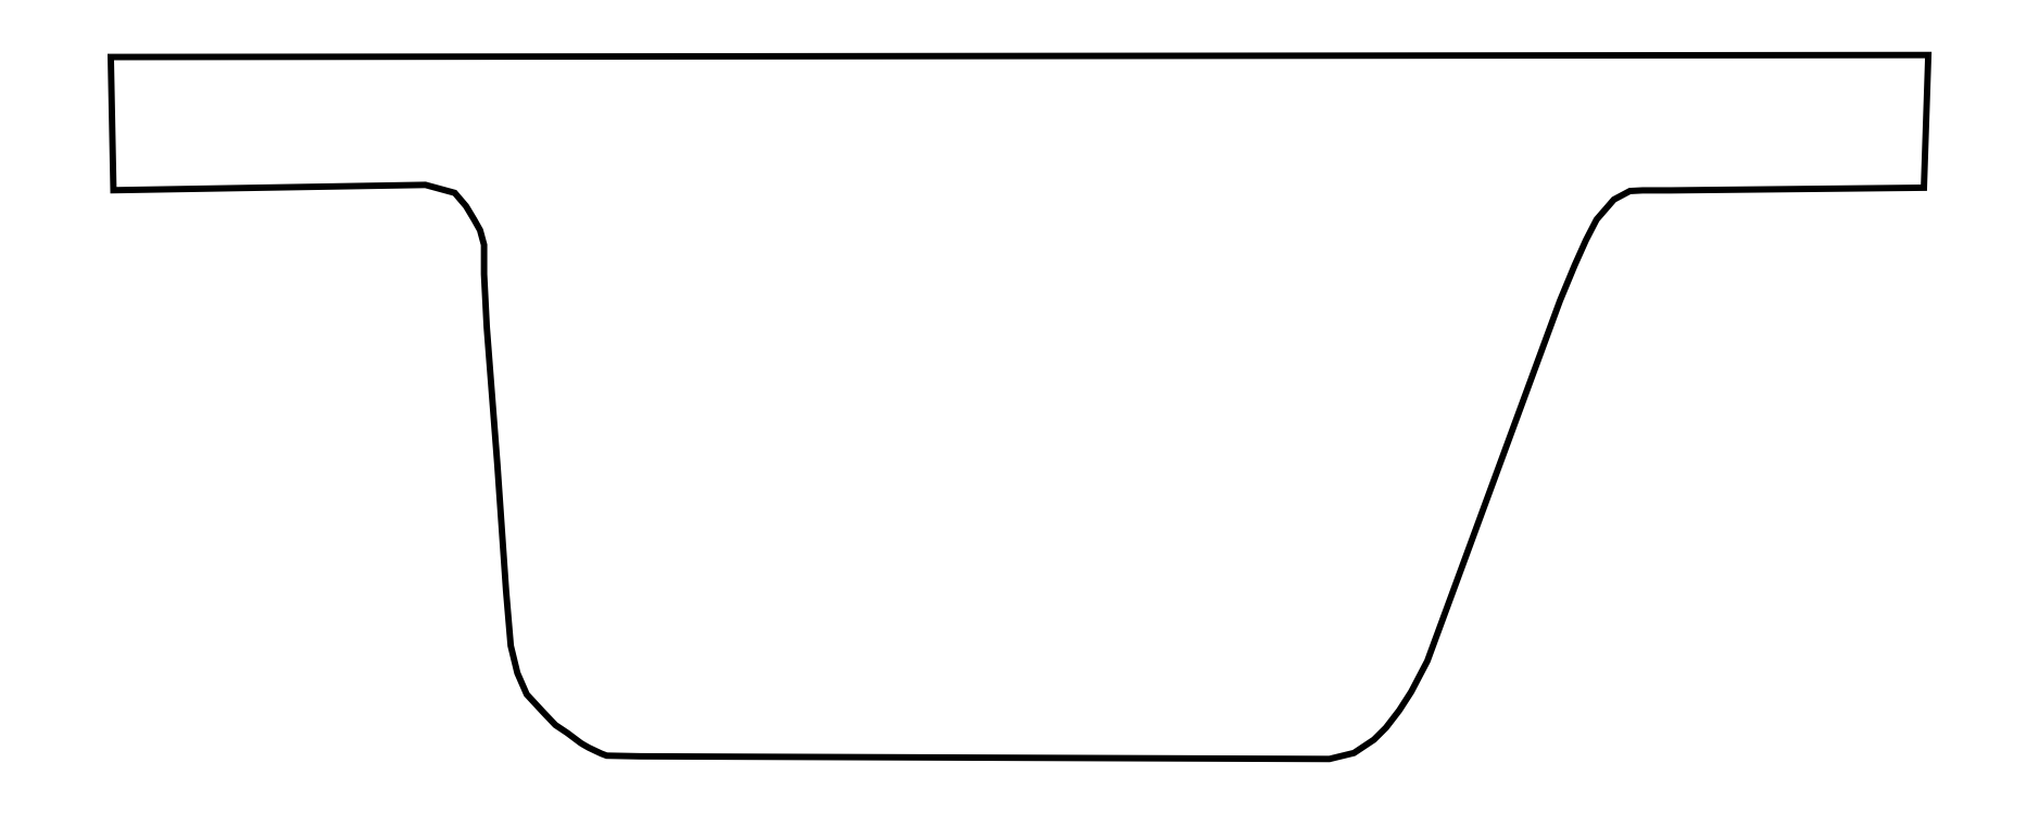
<metadata>
{"format":"dxf","ext":"dxf","renderer":"ezdxf+matplotlib","layout":"modelspace","background":"white","min_lineweight":24,"dpi":150}
</metadata>
<code>
0
SECTION
2
ENTITIES
0
POLYLINE
8
0
66
     1
10
0
20
0
30
0
70
     1
40
0.8
41
0.8
0
VERTEX
8
0
10
8.711
20
8.951
30
0
40
0.01111
41
0.01111
0
VERTEX
8
0
10
8.716
20
8.721
30
0
40
0.01111
41
0.01111
0
VERTEX
8
0
10
9.255
20
8.73
30
0
40
0.01111
41
0.01111
0
VERTEX
8
0
10
9.305
20
8.716
30
0
40
0.01111
41
0.01111
0
VERTEX
8
0
10
9.325
20
8.693
30
0
40
0.01111
41
0.01111
0
VERTEX
8
0
10
9.339
20
8.67
30
0
40
0.01111
41
0.01111
0
VERTEX
8
0
10
9.349
20
8.652
30
0
40
0.01111
41
0.01111
0
VERTEX
8
0
10
9.356
20
8.626
30
0
40
0.01111
41
0.01111
0
VERTEX
8
0
10
9.356
20
8.576
30
0
40
0.01111
41
0.01111
0
VERTEX
8
0
10
9.361
20
8.485
30
0
40
0.01111
41
0.01111
0
VERTEX
8
0
10
9.379
20
8.245
30
0
40
0.01111
41
0.01111
0
VERTEX
8
0
10
9.394
20
8.029
30
0
40
0.01111
41
0.01111
0
VERTEX
8
0
10
9.402
20
7.933
30
0
40
0.01111
41
0.01111
0
VERTEX
8
0
10
9.414
20
7.886
30
0
40
0.01111
41
0.01111
0
VERTEX
8
0
10
9.43
20
7.849
30
0
40
0.01111
41
0.01111
0
VERTEX
8
0
10
9.457
20
7.82
30
0
40
0.01111
41
0.01111
0
VERTEX
8
0
10
9.479
20
7.796
30
0
40
0.01111
41
0.01111
0
VERTEX
8
0
10
9.5
20
7.783
30
0
40
0.01111
41
0.01111
0
VERTEX
8
0
10
9.523
20
7.765
30
0
40
0.01111
41
0.01111
0
VERTEX
8
0
10
9.528
20
7.762
30
0
40
0.01111
41
0.01111
0
VERTEX
8
0
10
9.537
20
7.757
30
0
40
0.01111
41
0.01111
0
VERTEX
8
0
10
9.549
20
7.751
30
0
40
0.01111
41
0.01111
0
VERTEX
8
0
10
9.559
20
7.747
30
0
40
0.01111
41
0.01111
0
VERTEX
8
0
10
9.568
20
7.744
30
0
40
0.01111
41
0.01111
0
VERTEX
8
0
10
9.625
20
7.742
30
0
40
0.01111
41
0.01111
0
VERTEX
8
0
10
10.82
20
7.738
30
0
40
0.01111
41
0.01111
0
VERTEX
8
0
10
10.86
20
7.748
30
0
40
0.01111
41
0.01111
0
VERTEX
8
0
10
10.89
20
7.771
30
0
40
0.01111
41
0.01111
0
VERTEX
8
0
10
10.91
20
7.792
30
0
40
0.01111
41
0.01111
0
VERTEX
8
0
10
10.94
20
7.822
30
0
40
0.01111
41
0.01111
0
VERTEX
8
0
10
10.96
20
7.854
30
0
40
0.01111
41
0.01111
0
VERTEX
8
0
10
10.98
20
7.907
30
0
40
0.01111
41
0.01111
0
VERTEX
8
0
10
11.21
20
8.53
30
0
40
0.01111
41
0.01111
0
VERTEX
8
0
10
11.24
20
8.591
30
0
40
0.01111
41
0.01111
0
VERTEX
8
0
10
11.26
20
8.634
30
0
40
0.01111
41
0.01111
0
VERTEX
8
0
10
11.28
20
8.67
30
0
40
0.01111
41
0.01111
0
VERTEX
8
0
10
11.31
20
8.705
30
0
40
0.01111
41
0.01111
0
VERTEX
8
0
10
11.33
20
8.719
30
0
40
0.01111
41
0.01111
0
VERTEX
8
0
10
11.36
20
8.721
30
0
40
0.01111
41
0.01111
0
VERTEX
8
0
10
11.4
20
8.721
30
0
40
0.01111
41
0.01111
0
VERTEX
8
0
10
11.84
20
8.725
30
0
40
0.01111
41
0.01111
0
VERTEX
8
0
10
11.85
20
8.84
30
0
40
0.01111
41
0.01111
0
VERTEX
8
0
10
11.85
20
8.954
30
0
40
0.01111
41
0.01111
0
VERTEX
8
0
10
8.711
20
8.951
30
0
40
0.01111
41
0.01111
0
SEQEND
8
0
0
ENDSEC
0
EOF

</code>
